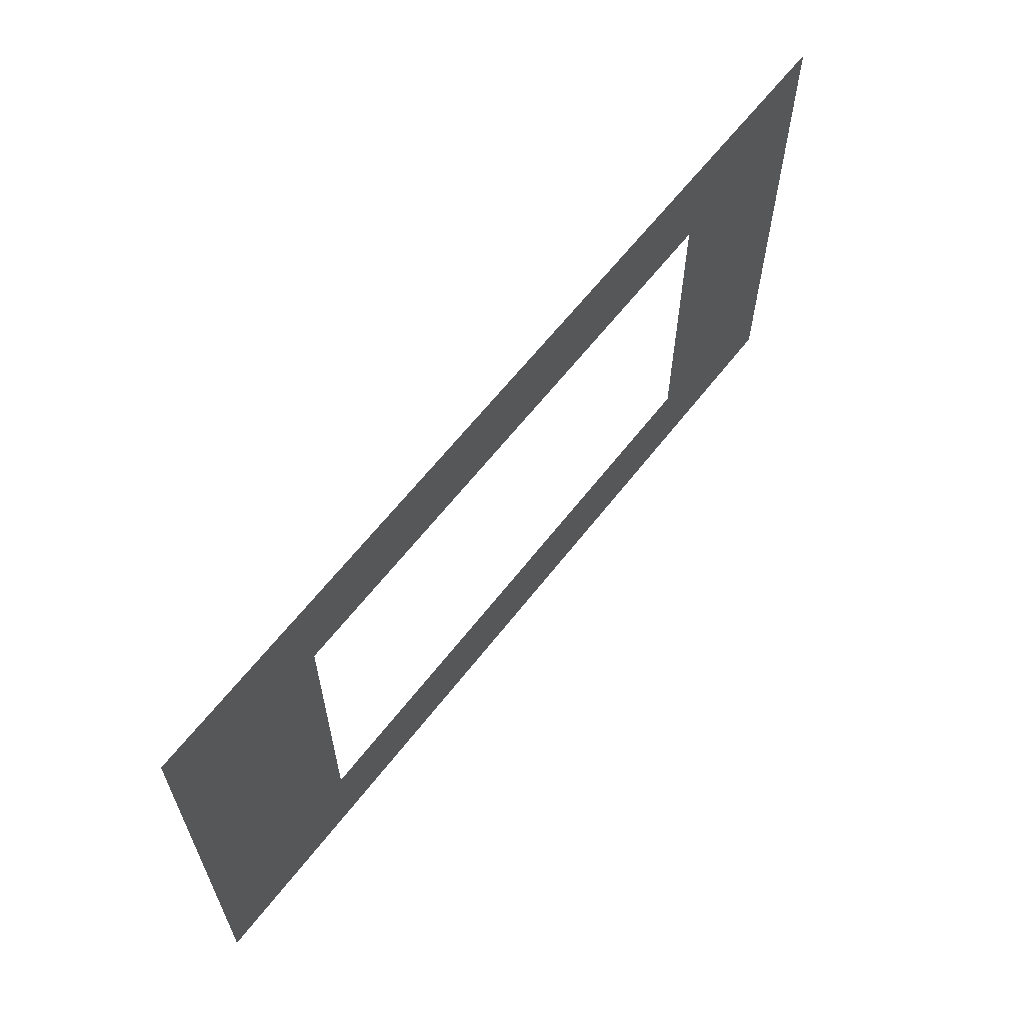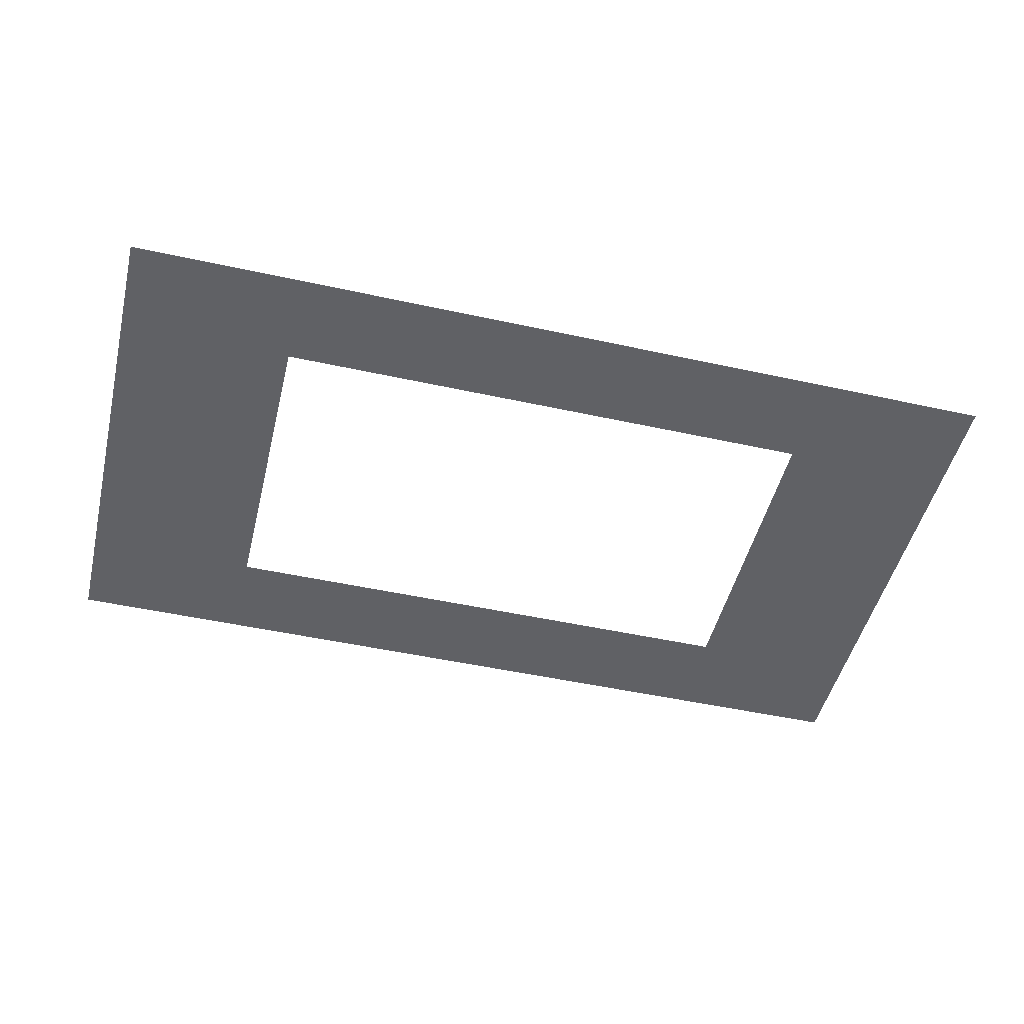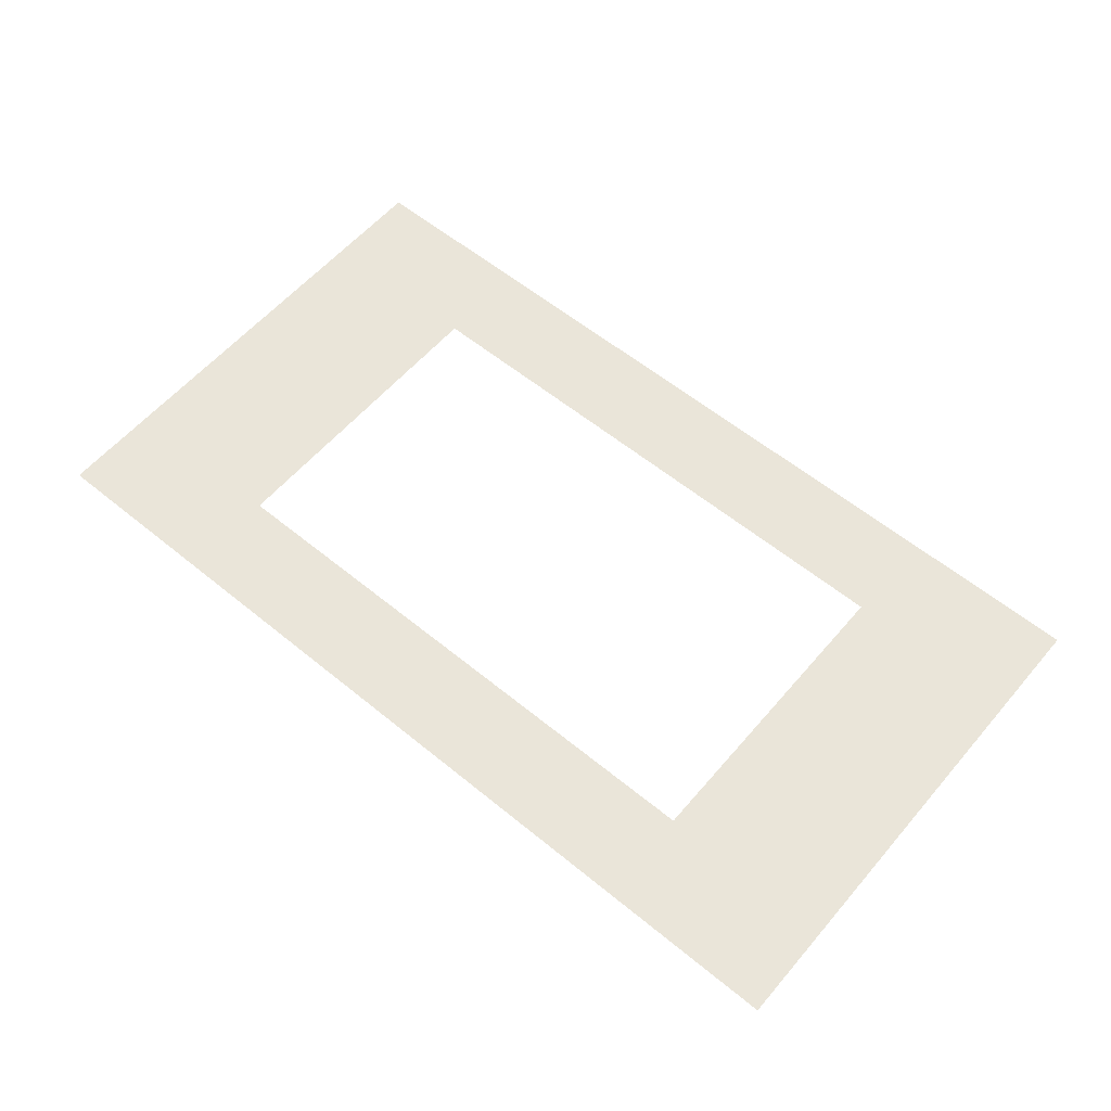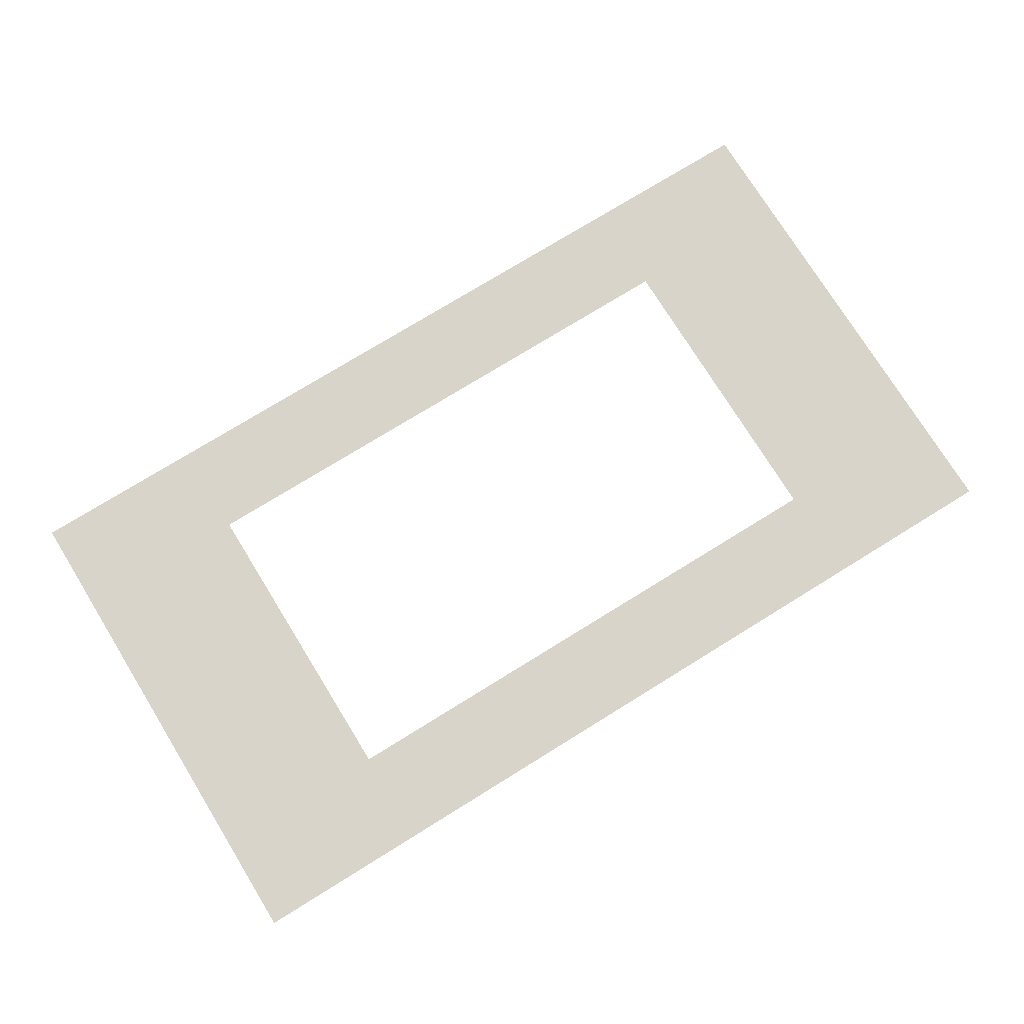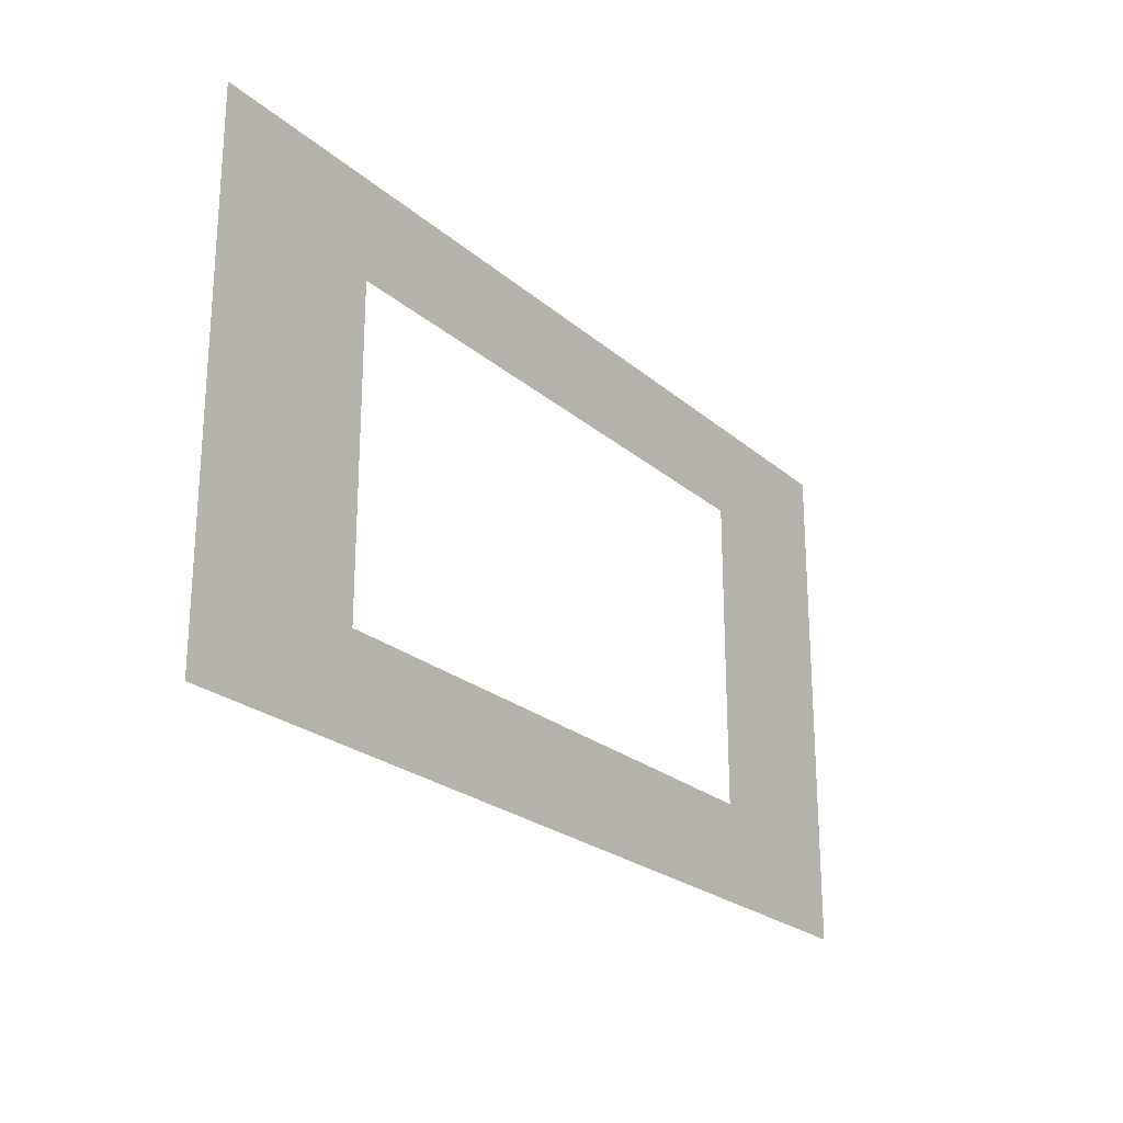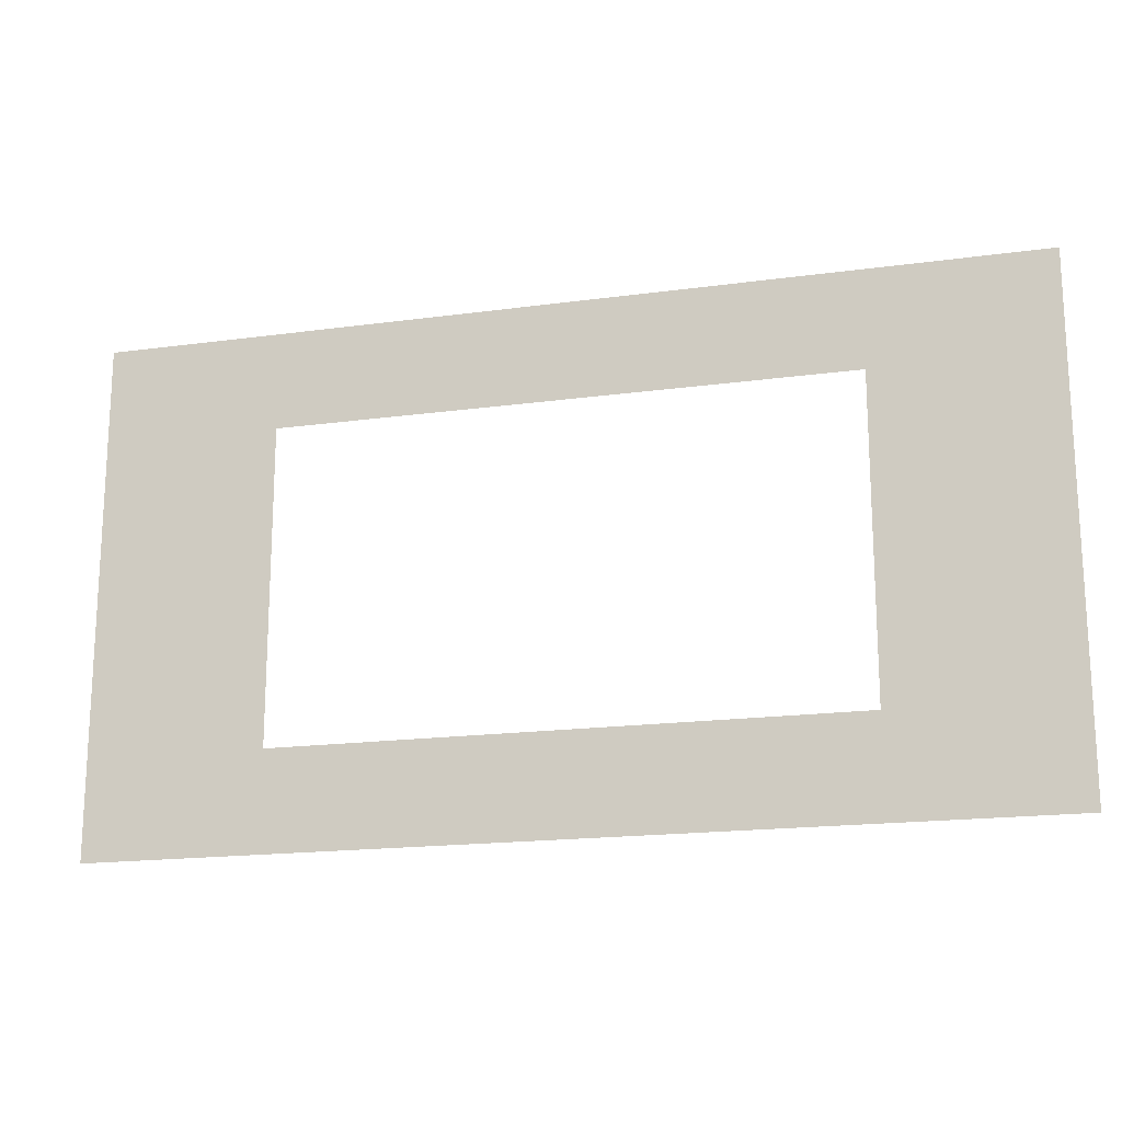
<metadata>
{"format":"obj","ext":"obj","renderer":"f3d","projection":"perspective","resolution":1024,"background":"white","views":[{"elev":62.5,"azim":127.7,"up":"+Z"},{"elev":-48.9,"azim":-13.7,"up":"+Y"},{"elev":58.6,"azim":-139.8,"up":"+Y"},{"elev":75.6,"azim":148.3,"up":"+Y"},{"elev":-23.5,"azim":-54.6,"up":"+Z"},{"elev":-17.7,"azim":15.1,"up":"+Z"}]}
</metadata>
<code>
o Group4/mesh4/mesh4-geometry#mesh4-geometry
v 0.6495 0.04508 0.2912
v 0.7368 0.01236 0.2912
v 0.6495 0.01236 0.2912
v 0.7368 0.04508 0.2912
v 0.7641 0.01236 0.3064
v 0.6495 0.01236 0.2428
v 0.7368 0.04508 0.2428
v 0.6223 0.01236 0.3064
v 0.7641 0.01236 0.2277
v 0.6495 0.04508 0.2428
v 0.7368 0.01236 0.2428
v 0.6223 0.01236 0.2277
f 1 2 3
f 2 1 4
f 3 2 1
f 4 1 2
f 6 1 3
f 3 1 6
f 4 1 5
f 1 7 4
f 4 7 1
f 7 2 4
f 4 2 7
f 1 6 10
f 10 6 1
f 8 5 1
f 5 9 4
f 7 1 10
f 10 1 7
f 7 4 9
f 2 7 11
f 11 7 2
f 6 7 10
f 10 7 6
f 10 12 1
f 8 1 12
f 10 7 12
f 9 12 7
f 7 6 11
f 11 6 7
f 5 3 2
f 5 1 4
f 8 3 5
f 5 2 9
f 3 8 6
f 1 5 8
f 4 9 5
f 9 4 7
f 11 9 2
f 1 12 10
f 12 6 8
f 12 1 8
f 12 7 10
f 7 12 9
f 6 9 11
f 6 12 9
f 2 3 5
f 5 3 8
f 9 2 5
f 6 8 3
f 2 9 11
f 8 6 12
f 11 9 6
f 9 12 6

</code>
